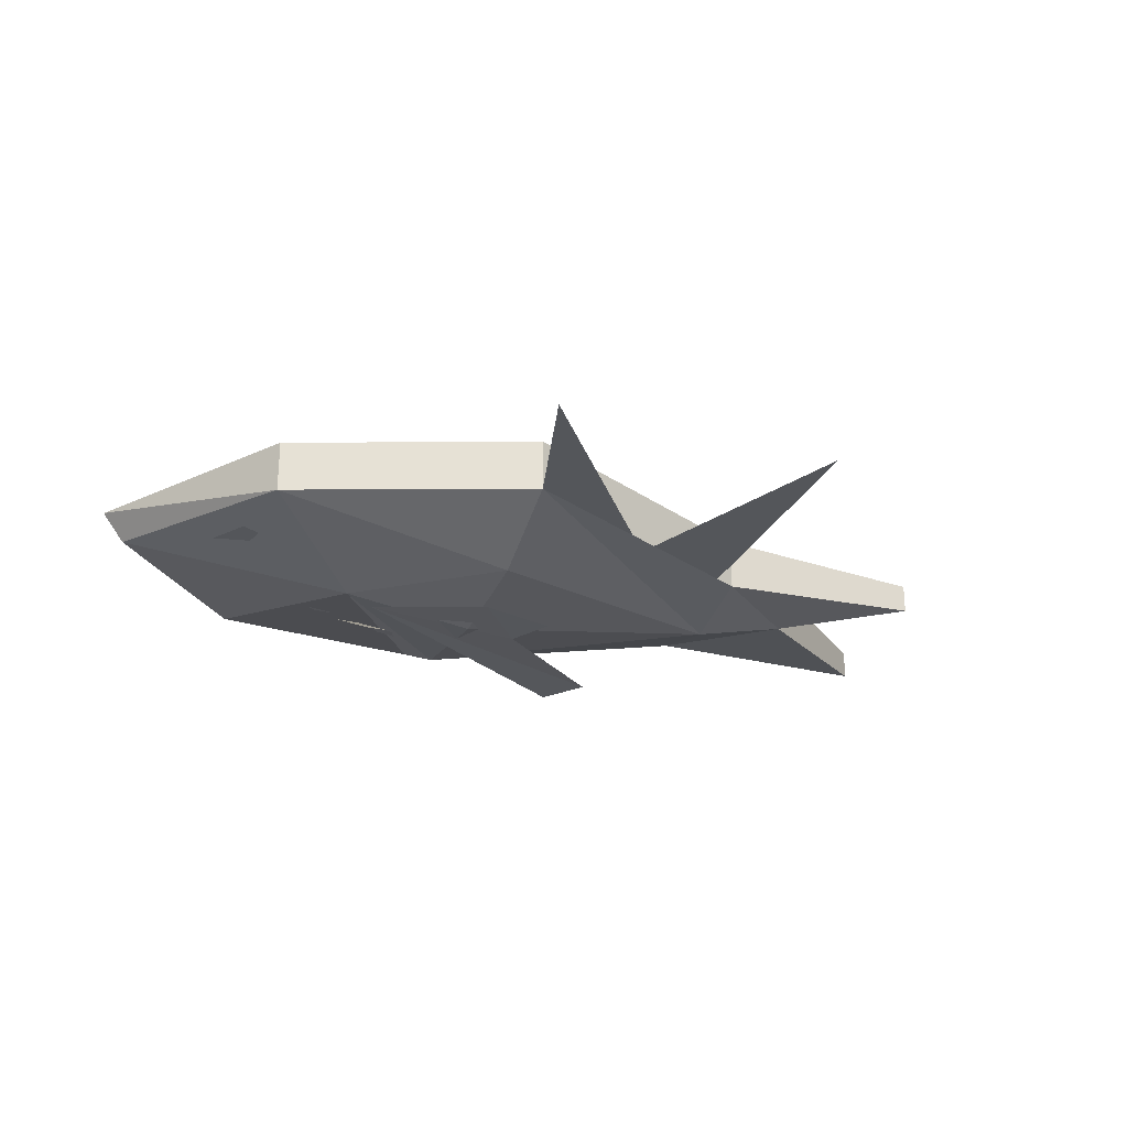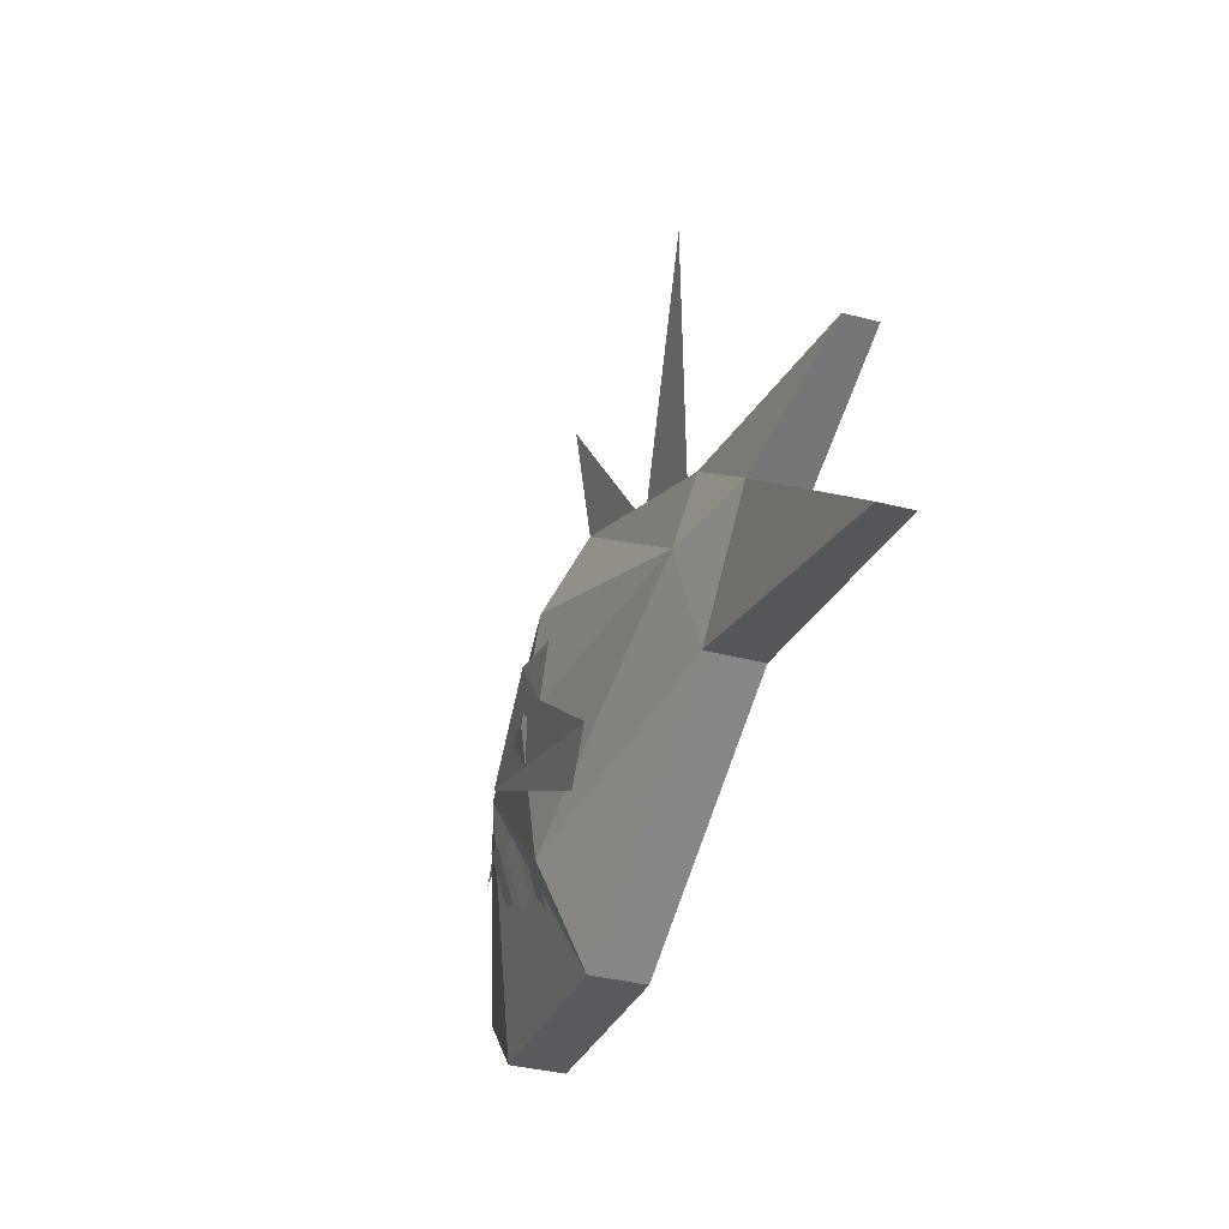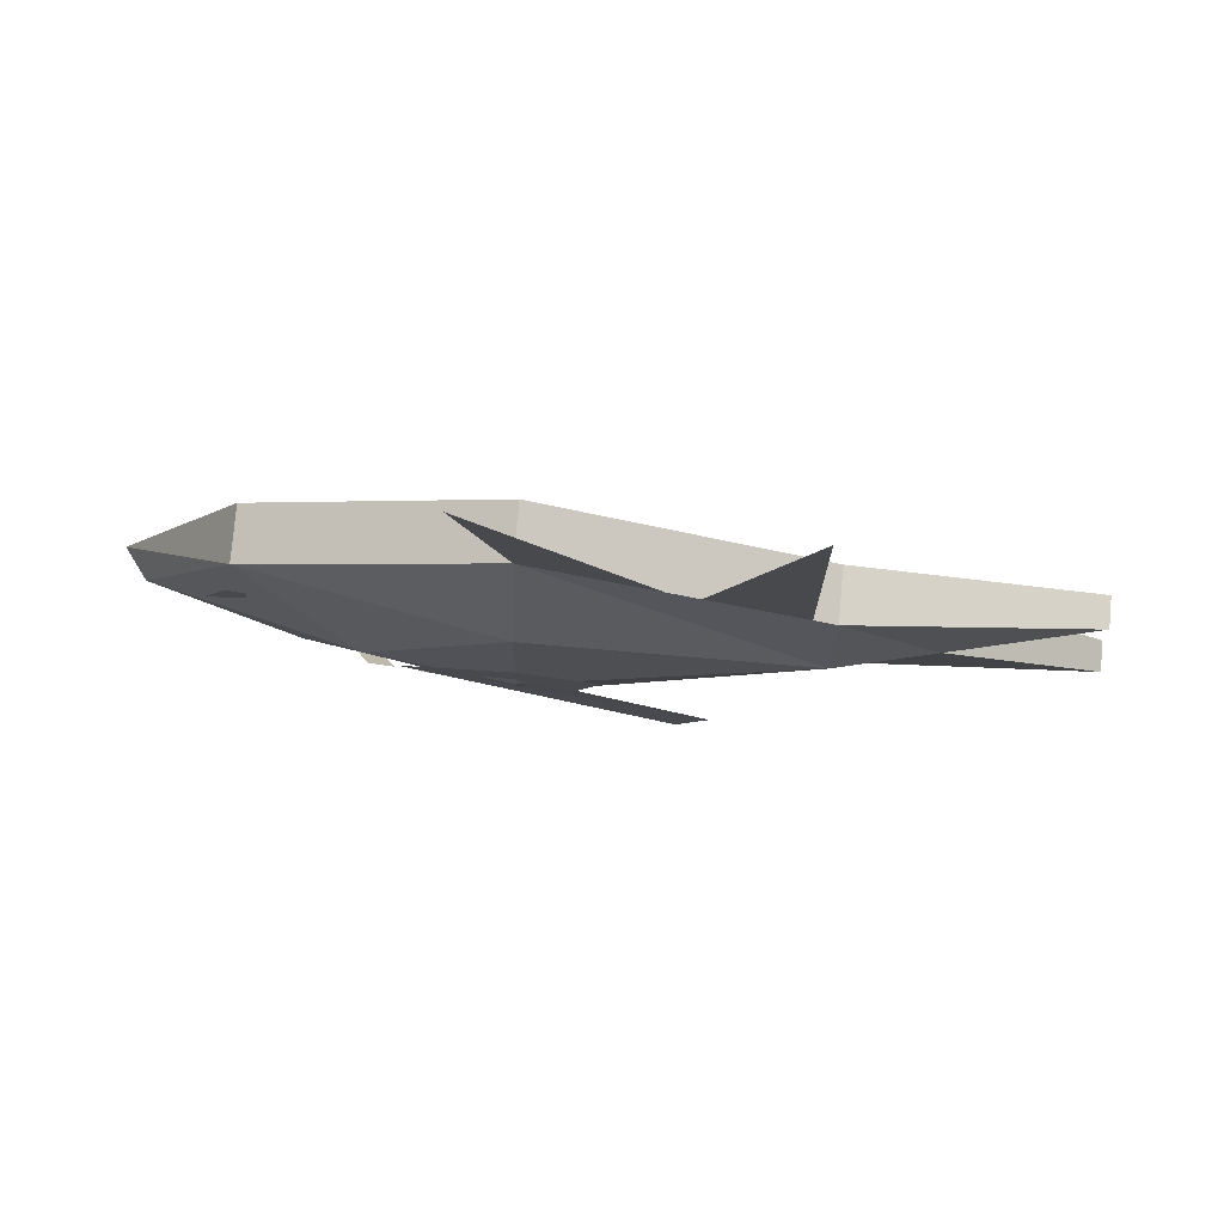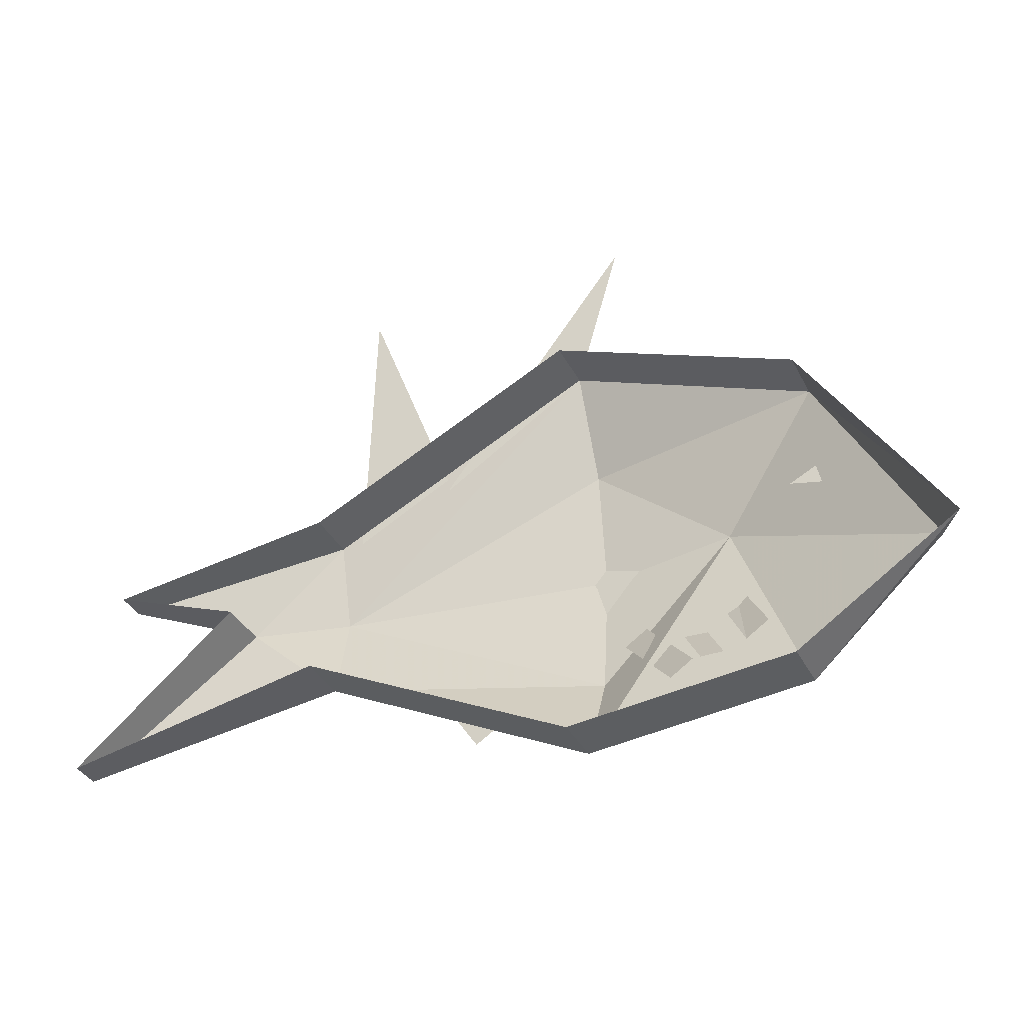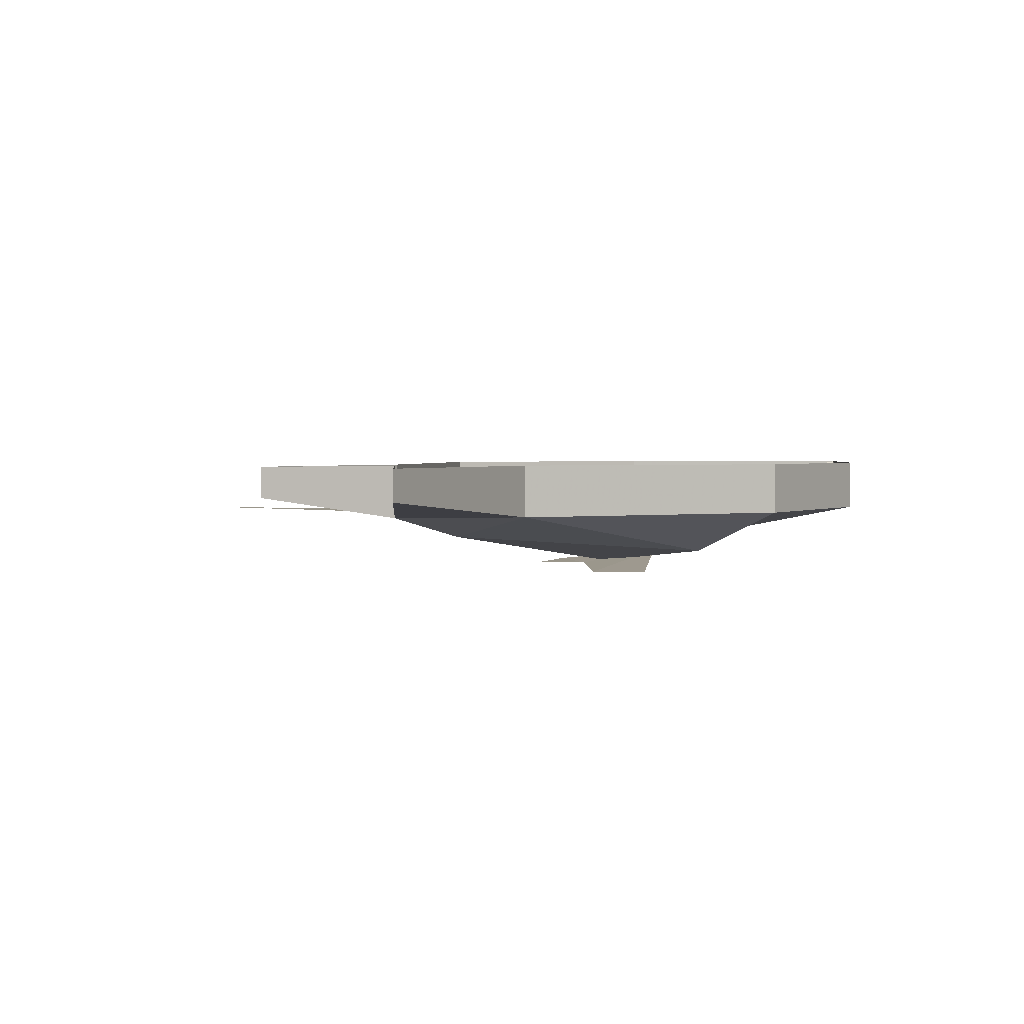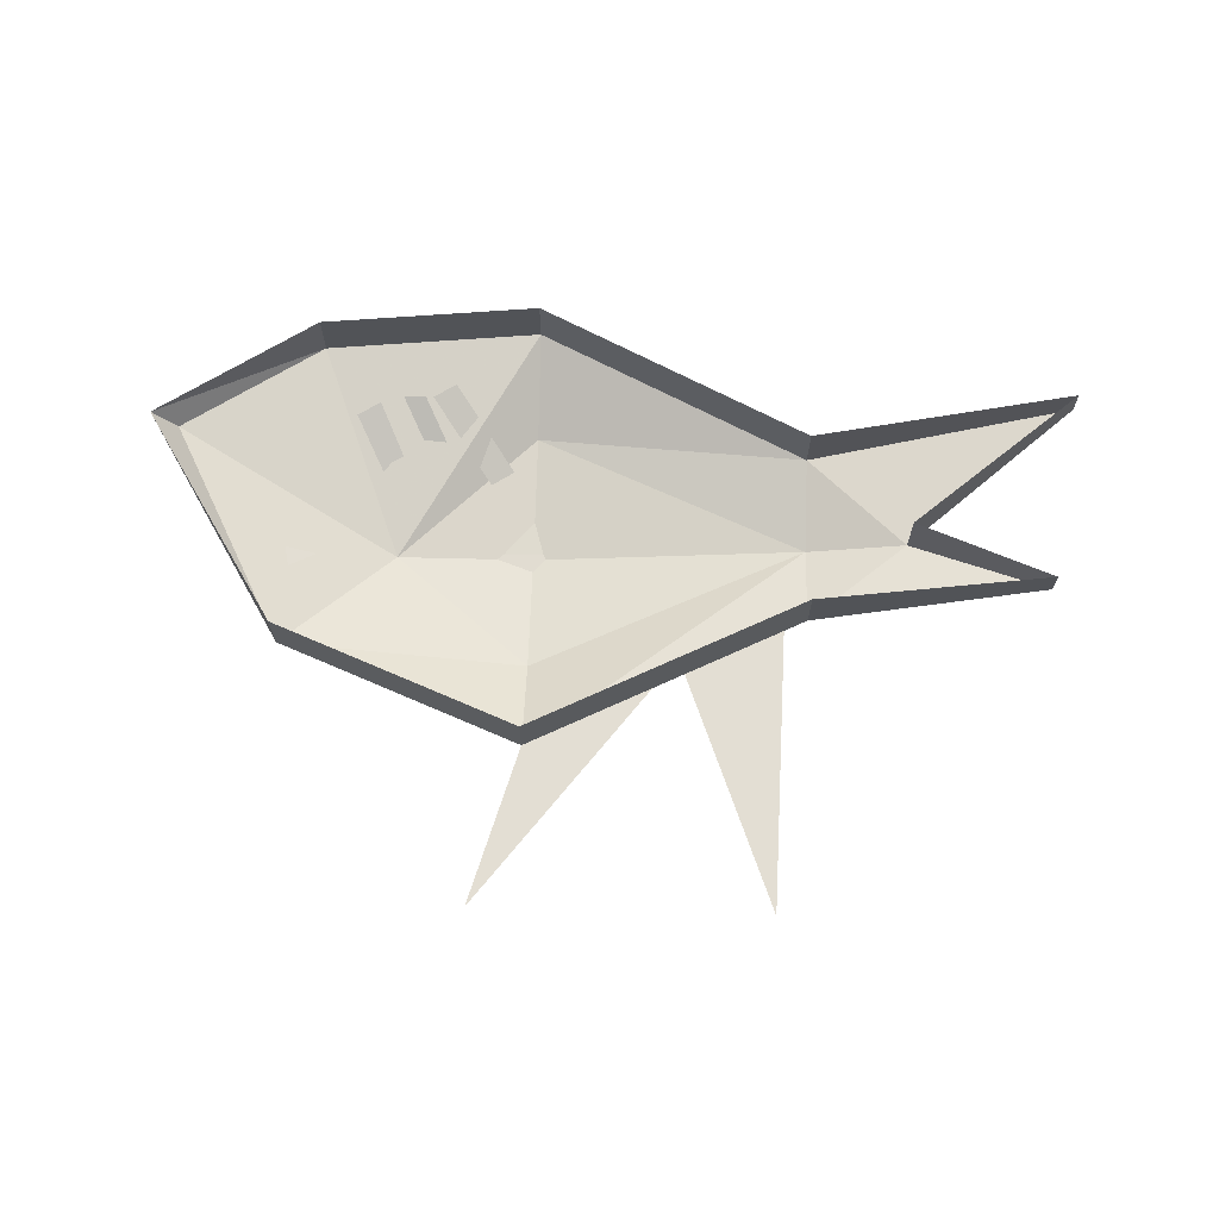
<metadata>
{"format":"obj","ext":"obj","renderer":"f3d","projection":"perspective","resolution":1024,"background":"white","views":[{"elev":-25.7,"azim":-21.6,"up":"+Y"},{"elev":-36.3,"azim":71.2,"up":"+Z"},{"elev":78.7,"azim":5.0,"up":"+Z"},{"elev":-36.3,"azim":-155.4,"up":"+Z"},{"elev":2.1,"azim":127.7,"up":"+Y"},{"elev":67.3,"azim":1.7,"up":"+Y"}]}
</metadata>
<code>
v -0.05469 -0.05469 0.2188
v 0.1016 -0.05469 0.1172
v -0.1016 -0.05469 0.3828
v -0.4219 -0.03125 -0.1094
v -0.2812 -0.05469 -0.2188
v -0.1953 -0.1016 0
v -0.3047 -0.05469 0.1172
v -0.4453 0 -0.1094
v -0.2812 0 -0.2188
v -0.05469 -0.05469 -0.2422
v -0.05469 -0.1016 -0.1406
v -0.05469 -0.1172 -0.007812
v -0.05469 -0.1016 0.1172
v -0.05469 0 0.2188
v -0.3047 0 0.1172
v 0.3281 -0.05469 -0.007812
v 0.2266 -0.05469 -0.1016
v 0.5 -0.03125 -0.1562
v 0.3281 0 -0.007812
v 0.4688 0 0.04688
v 0.4688 -0.03125 0.04688
v 0.2266 -0.05469 0.07812
v 0.2266 -0.07812 -0.007812
v 0.2266 0 -0.1016
v 0.5 0 -0.1562
v 0.2266 0 0.07812
v 0.1016 -0.05469 0.1328
v 0.2031 -0.05469 0.07812
v 0.1953 -0.05469 0.3828
v -0.1016 -0.1016 -0.08594
v -0.1641 -0.05469 -0.1641
v -0.1406 -0.05469 -0.1797
v -0.07812 -0.1016 -0.1016
v -0.1484 -0.1016 -0.07812
v -0.1953 -0.05469 -0.1641
v -0.1719 -0.05469 -0.1641
v -0.125 -0.1016 -0.07812
v -0.1953 -0.1016 -0.05469
v -0.2422 -0.05469 -0.1406
v -0.2188 -0.05469 -0.1562
v -0.1719 -0.1016 -0.0625
v -0.1641 -0.1094 -0.007812
v 0.09375 -0.1172 -0.1641
v 0.125 -0.1172 -0.1172
v 0 -0.1172 -0.01562
v -0.05469 -0.1172 0.05469
v 0.02344 -0.1172 0.03125
v -0.05469 0 -0.2422
v -0.3203 -0.0625 0.03906
v -0.3438 -0.0625 0
v -0.2734 -0.0625 0.01562
f 1 2 3
f 4 5 6
f 4 6 7
f 4 7 8
f 4 8 5
f 5 8 9
f 7 15 8
f 16 17 18
f 16 18 19
f 16 19 20
f 16 20 21
f 16 21 22
f 17 24 18
f 18 24 25
f 18 25 19
f 26 22 21
f 26 21 20
f 27 28 29
f 42 43 44
f 42 44 45
f 42 45 46
f 46 45 47
f 5 9 10
f 5 10 6
f 6 10 11
f 6 11 12
f 6 12 13
f 6 13 7
f 7 13 1
f 7 1 14
f 7 14 15
f 16 22 23
f 16 23 17
f 17 23 11
f 17 11 10
f 17 10 24
f 12 11 23
f 12 23 13
f 13 23 1
f 1 23 22
f 1 22 14
f 14 22 26
f 9 48 10
f 10 48 24
f 30 31 32
f 30 32 33
f 34 35 36
f 34 36 37
f 38 39 40
f 38 40 41
f 49 50 51

</code>
